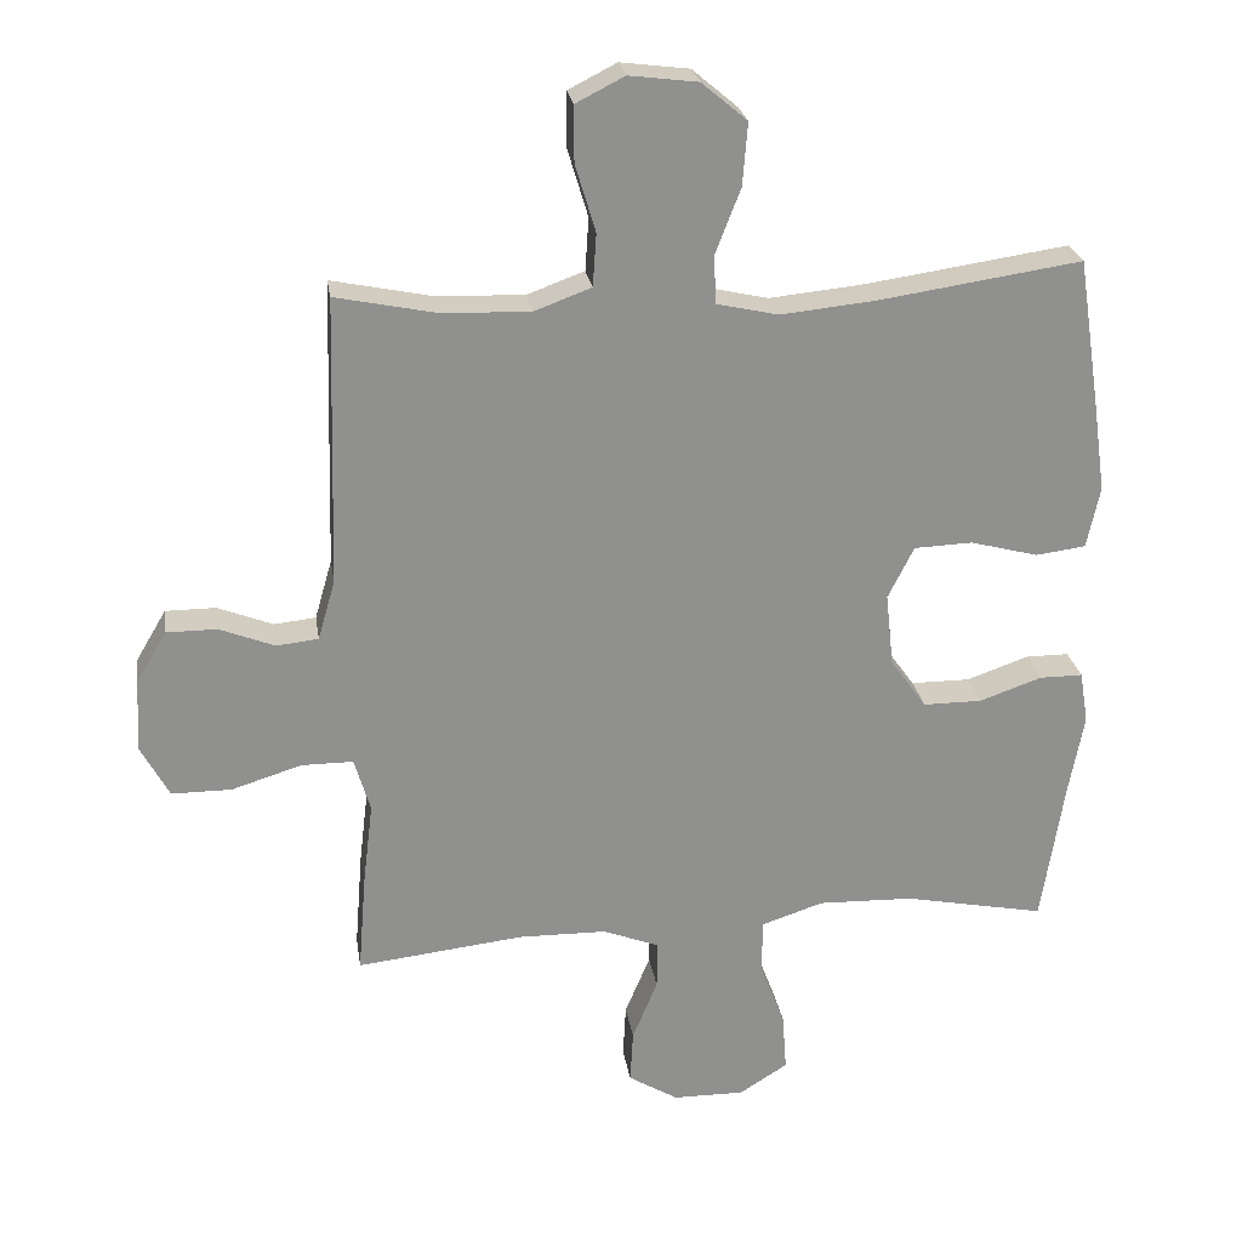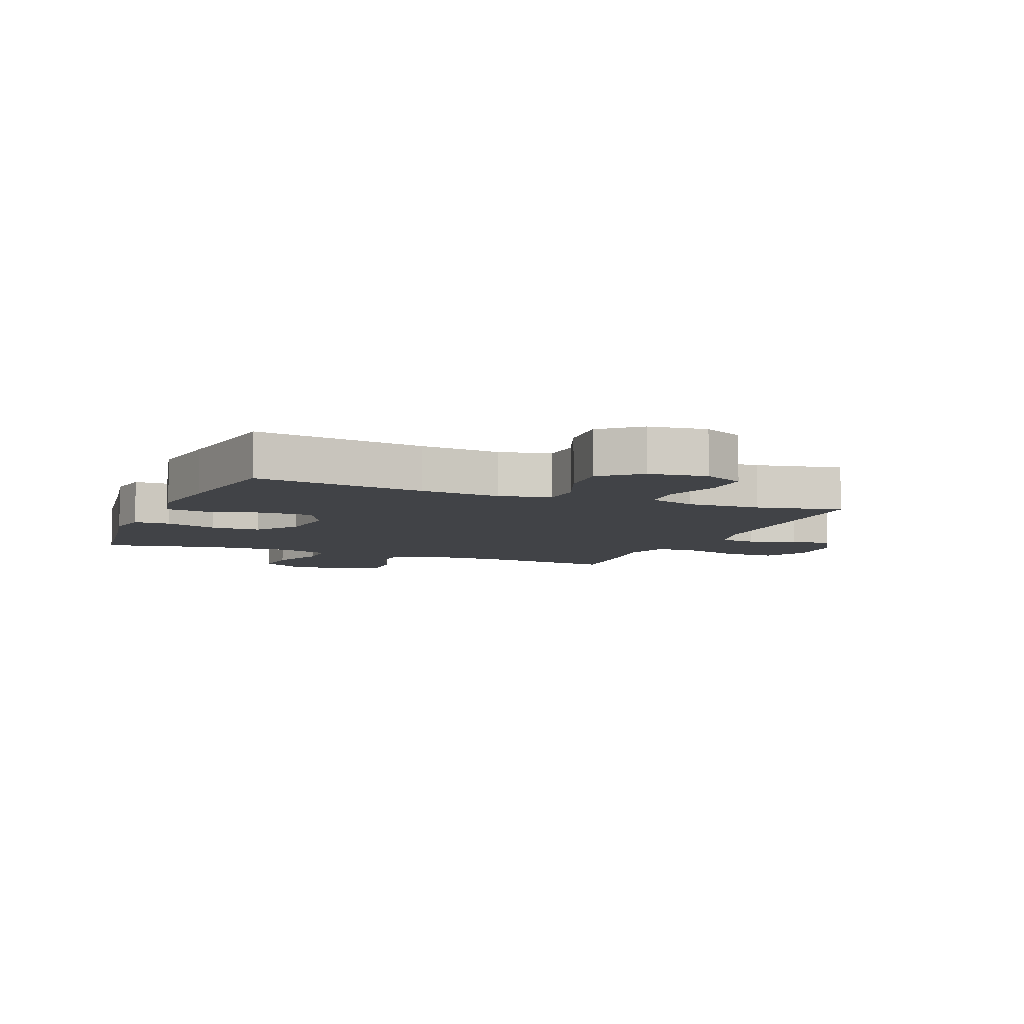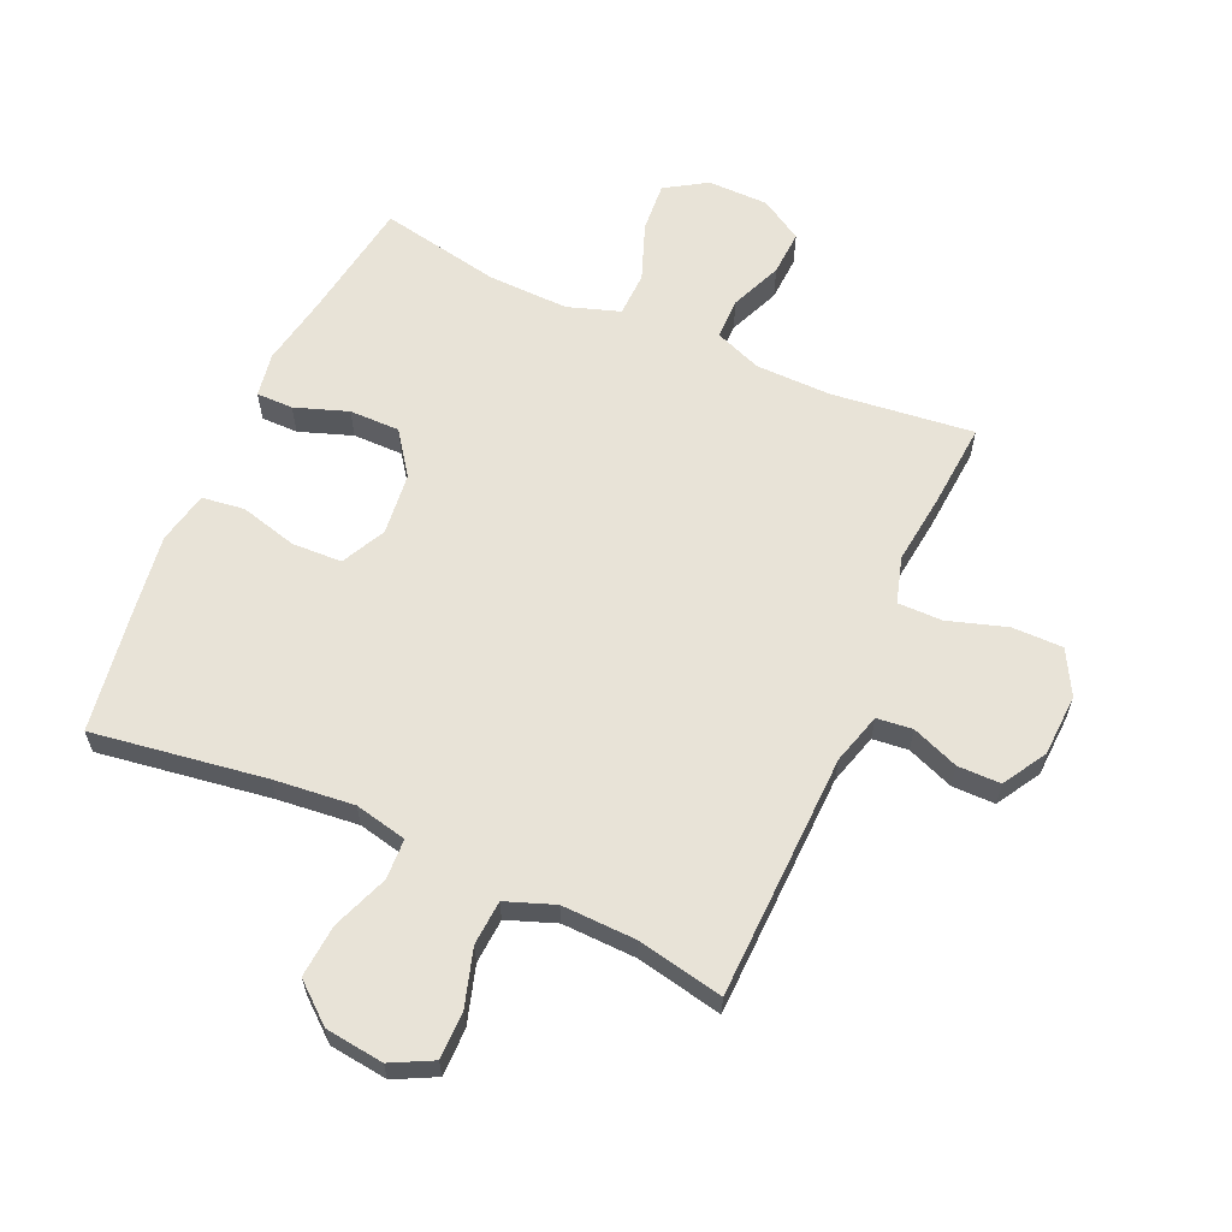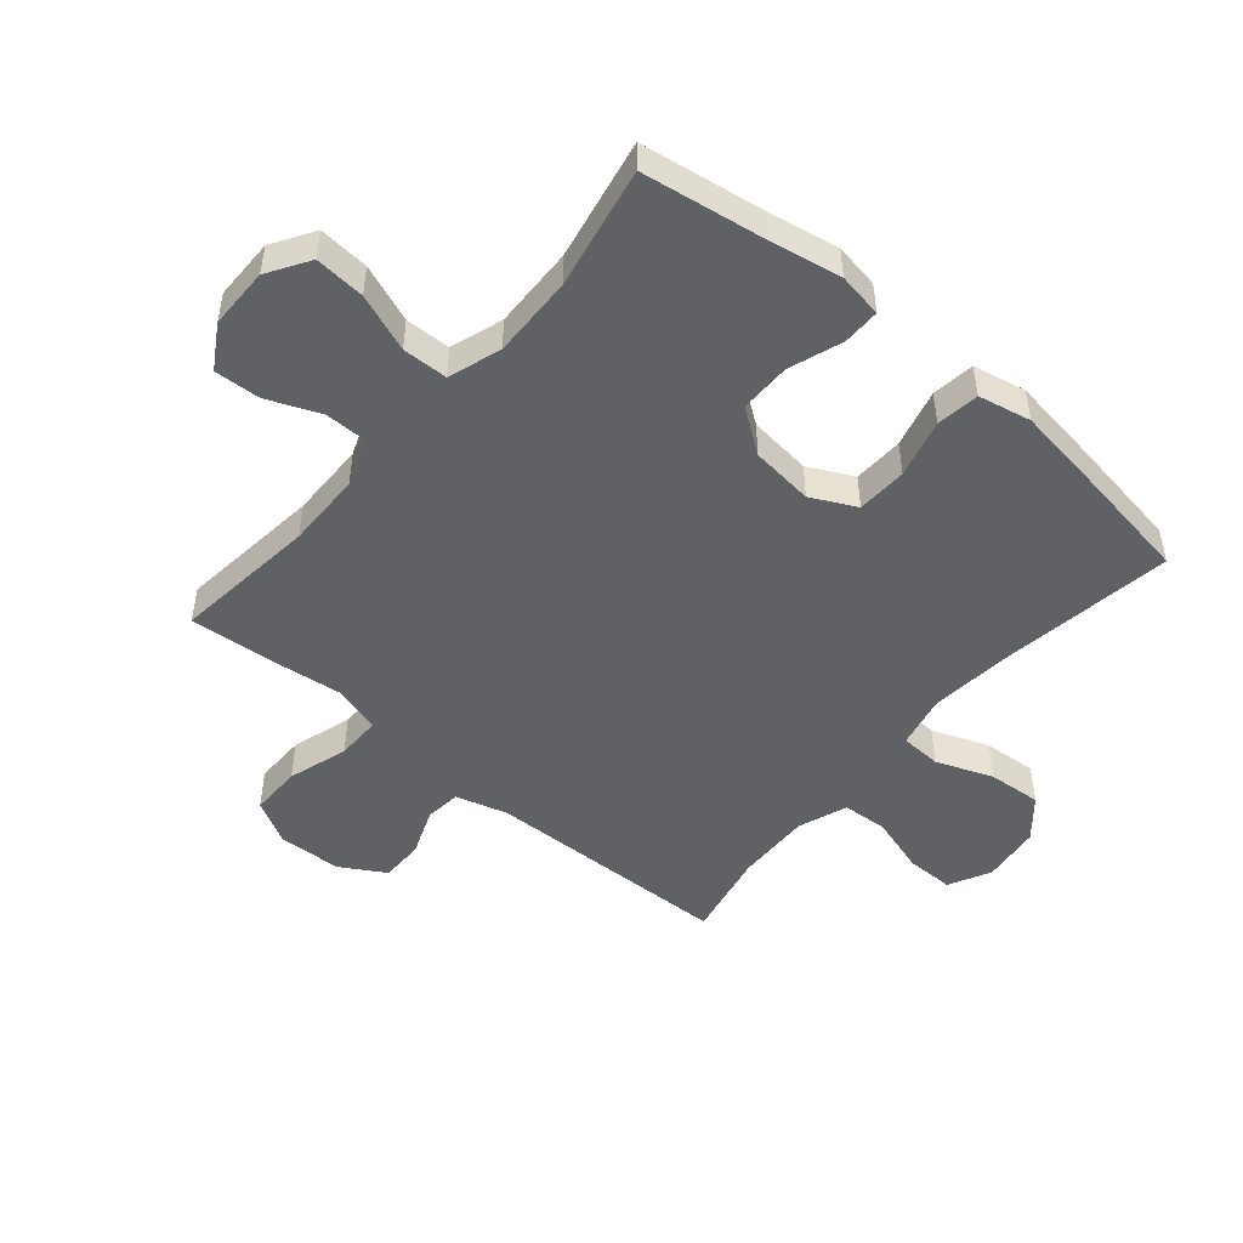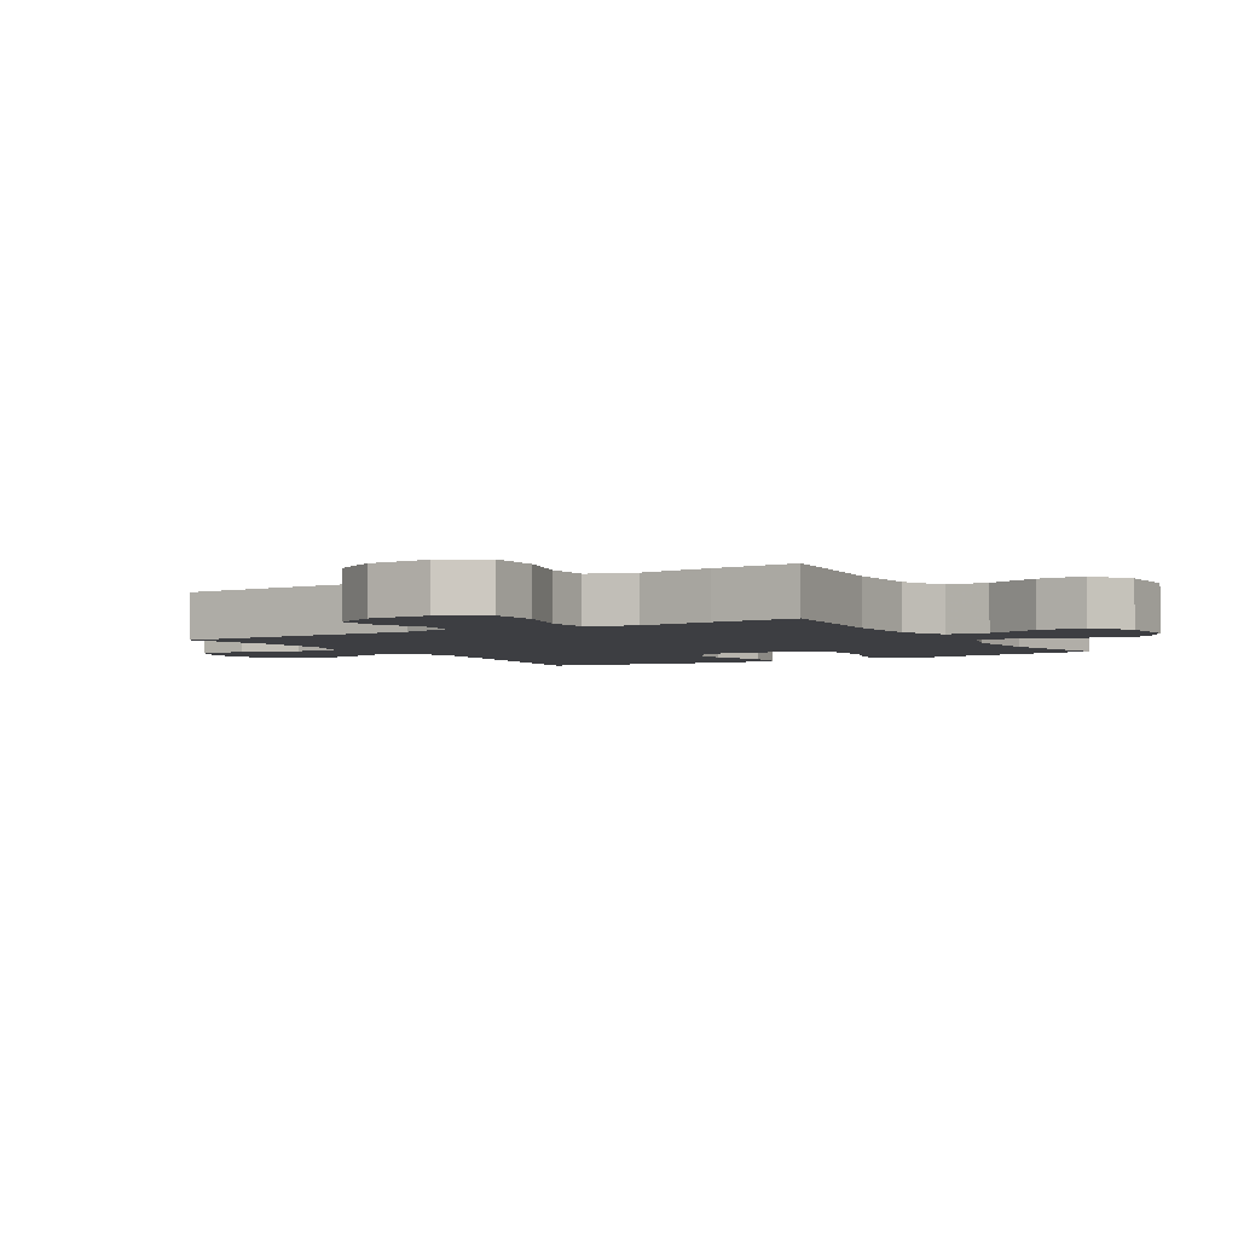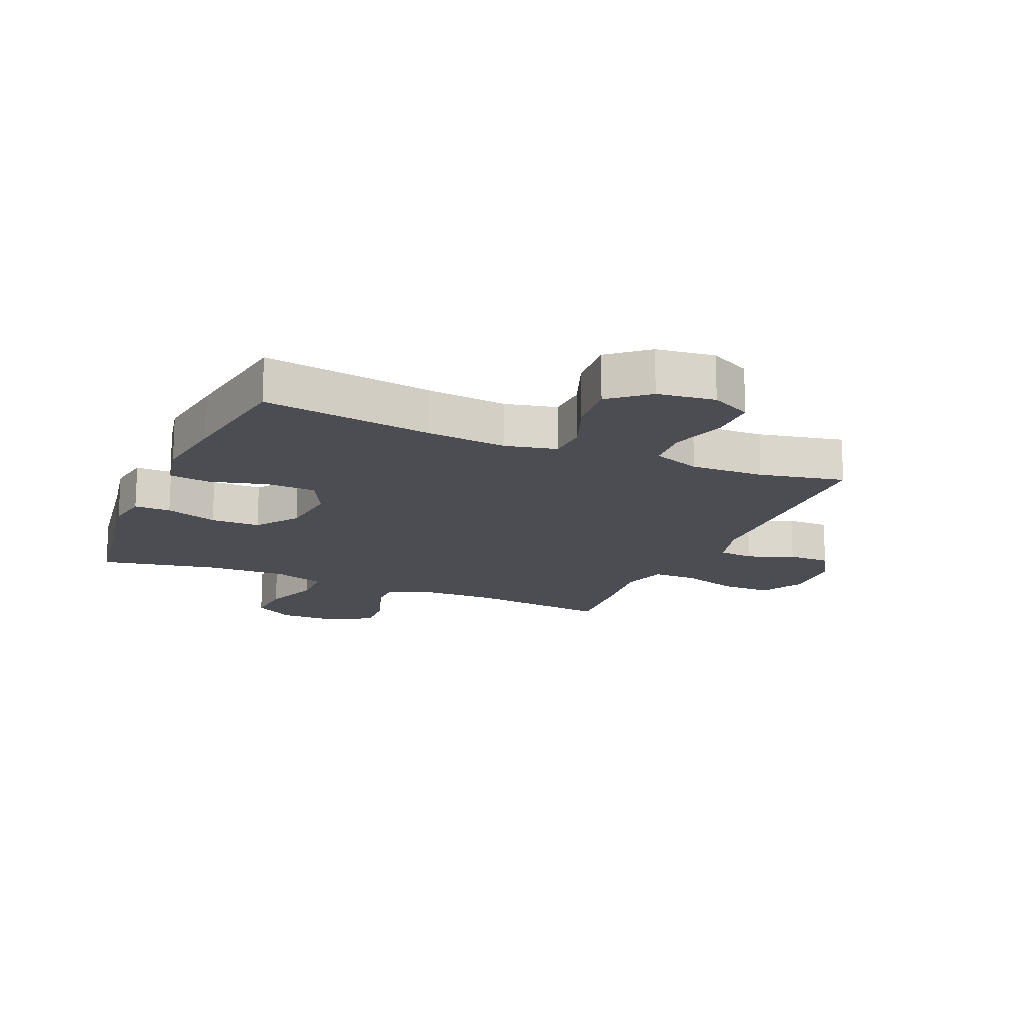
<metadata>
{"format":"obj","ext":"obj","renderer":"f3d","projection":"perspective","resolution":1024,"background":"white","views":[{"elev":24.8,"azim":171.3,"up":"+Z"},{"elev":-7.0,"azim":-22.1,"up":"+Y"},{"elev":61.7,"azim":23.9,"up":"+Y"},{"elev":-48.8,"azim":-130.4,"up":"+Y"},{"elev":-3.5,"azim":121.1,"up":"+Y"},{"elev":-16.3,"azim":-23.2,"up":"+Y"}]}
</metadata>
<code>
v 0.5 0.07 0.5
v 0.512 0.07 0.101
v 0.536 0.07 0.018
v 0.594 0.07 0.012
v 0.67 0.07 0.042
v 0.74 0.07 0.042
v 0.782 0.07 -0.029
v 0.787 0.07 -0.13
v 0.748 0.07 -0.202
v 0.665 0.07 -0.202
v 0.569 0.07 -0.172
v 0.497 0.07 -0.172
v 0.475 0.07 -0.247
v 0.489 0.07 -0.363
v 0.5 0.07 -0.5
v 0.269 0.07 -0.474
v 0.147 0.07 -0.476
v 0.07 0.07 -0.506
v 0.07 0.07 -0.573
v 0.105 0.07 -0.657
v 0.109 0.07 -0.731
v 0.04 0.07 -0.773
v -0.059 0.07 -0.774
v -0.126 0.07 -0.732
v -0.12 0.07 -0.651
v -0.085 0.07 -0.558
v -0.087 0.07 -0.485
v -0.172 0.07 -0.457
v -0.304 0.07 -0.461
v -0.5 0.07 -0.5
v -0.531 0.07 -0.3
v -0.552 0.07 -0.187
v -0.54 0.07 -0.115
v -0.48 0.07 -0.115
v -0.394 0.07 -0.145
v -0.312 0.07 -0.145
v -0.262 0.07 -0.075
v -0.251 0.07 0.026
v -0.287 0.07 0.098
v -0.368 0.07 0.101
v -0.462 0.07 0.076
v -0.531 0.07 0.085
v -0.549 0.07 0.17
v -0.531 0.07 0.298
v -0.5 0.07 0.5
v -0.219 0.07 0.459
v -0.088 0.07 0.446
v -0.003 0.07 0.465
v 0 0.07 0.531
v -0.035 0.07 0.622
v -0.042 0.07 0.708
v 0.021 0.07 0.761
v 0.116 0.07 0.773
v 0.183 0.07 0.739
v 0.183 0.07 0.662
v 0.155 0.07 0.569
v 0.16 0.07 0.496
v 0.239 0.07 0.467
v 0.36 0.07 0.471
v 0.5 0 0.5
v 0.512 0 0.101
v 0.536 0 0.018
v 0.594 0 0.012
v 0.67 0 0.042
v 0.74 0 0.042
v 0.782 0 -0.029
v 0.787 0 -0.13
v 0.748 0 -0.202
v 0.665 0 -0.202
v 0.569 0 -0.172
v 0.497 0 -0.172
v 0.475 0 -0.247
v 0.489 0 -0.363
v 0.5 0 -0.5
v 0.269 0 -0.474
v 0.147 0 -0.476
v 0.07 0 -0.506
v 0.07 0 -0.573
v 0.105 0 -0.657
v 0.109 0 -0.731
v 0.04 0 -0.773
v -0.059 0 -0.774
v -0.126 0 -0.732
v -0.12 0 -0.651
v -0.085 0 -0.558
v -0.087 0 -0.485
v -0.172 0 -0.457
v -0.304 0 -0.461
v -0.5 0 -0.5
v -0.531 0 -0.3
v -0.552 0 -0.187
v -0.54 0 -0.115
v -0.48 0 -0.115
v -0.394 0 -0.145
v -0.312 0 -0.145
v -0.262 0 -0.075
v -0.251 0 0.026
v -0.287 0 0.098
v -0.368 0 0.101
v -0.462 0 0.076
v -0.531 0 0.085
v -0.549 0 0.17
v -0.531 0 0.298
v -0.5 0 0.5
v -0.219 0 0.459
v -0.088 0 0.446
v -0.003 0 0.465
v 0 0 0.531
v -0.035 0 0.622
v -0.042 0 0.708
v 0.021 0 0.761
v 0.116 0 0.773
v 0.183 0 0.739
v 0.183 0 0.662
v 0.155 0 0.569
v 0.16 0 0.496
v 0.239 0 0.467
v 0.36 0 0.471
f 53 54 55 56
f 53 56 57
f 52 53 57
f 49 50 51 52
f 48 49 52 57
f 47 48 57 58
f 43 44 45 46
f 43 46 47
f 40 41 42 43
f 39 40 43 47
f 38 39 47 58
f 32 33 34 35
f 31 32 35 36
f 29 30 31 36
f 28 29 36 37
f 23 24 25 26
f 23 26 27
f 22 23 27
f 19 20 21 22
f 18 19 22 27
f 17 18 27 28
f 13 14 15 16
f 12 13 16 17
f 8 9 10 11
f 8 11 12
f 7 8 12
f 4 5 6 7
f 3 4 7 12
f 2 3 12 17
f 59 1 2 17
f 37 38 58 59
f 17 28 37 59
f 115 114 113 112
f 116 115 112
f 116 112 111
f 111 110 109 108
f 116 111 108 107
f 117 116 107 106
f 105 104 103 102
f 106 105 102
f 102 101 100 99
f 106 102 99 98
f 117 106 98 97
f 94 93 92 91
f 95 94 91 90
f 95 90 89 88
f 96 95 88 87
f 85 84 83 82
f 86 85 82
f 86 82 81
f 81 80 79 78
f 86 81 78 77
f 87 86 77 76
f 75 74 73 72
f 76 75 72 71
f 70 69 68 67
f 71 70 67
f 71 67 66
f 66 65 64 63
f 71 66 63 62
f 76 71 62 61
f 76 61 60 118
f 118 117 97 96
f 118 96 87 76
f 1 60 61 2
f 2 61 62 3
f 3 62 63 4
f 4 63 64 5
f 5 64 65 6
f 6 65 66 7
f 7 66 67 8
f 8 67 68 9
f 9 68 69 10
f 10 69 70 11
f 11 70 71 12
f 12 71 72 13
f 13 72 73 14
f 14 73 74 15
f 15 74 75 16
f 16 75 76 17
f 17 76 77 18
f 18 77 78 19
f 19 78 79 20
f 20 79 80 21
f 21 80 81 22
f 22 81 82 23
f 23 82 83 24
f 24 83 84 25
f 25 84 85 26
f 26 85 86 27
f 27 86 87 28
f 28 87 88 29
f 29 88 89 30
f 30 89 90 31
f 31 90 91 32
f 32 91 92 33
f 33 92 93 34
f 34 93 94 35
f 35 94 95 36
f 36 95 96 37
f 37 96 97 38
f 38 97 98 39
f 39 98 99 40
f 40 99 100 41
f 41 100 101 42
f 42 101 102 43
f 43 102 103 44
f 44 103 104 45
f 45 104 105 46
f 46 105 106 47
f 47 106 107 48
f 48 107 108 49
f 49 108 109 50
f 50 109 110 51
f 51 110 111 52
f 52 111 112 53
f 53 112 113 54
f 54 113 114 55
f 55 114 115 56
f 56 115 116 57
f 57 116 117 58
f 58 117 118 59
f 59 118 60 1

</code>
